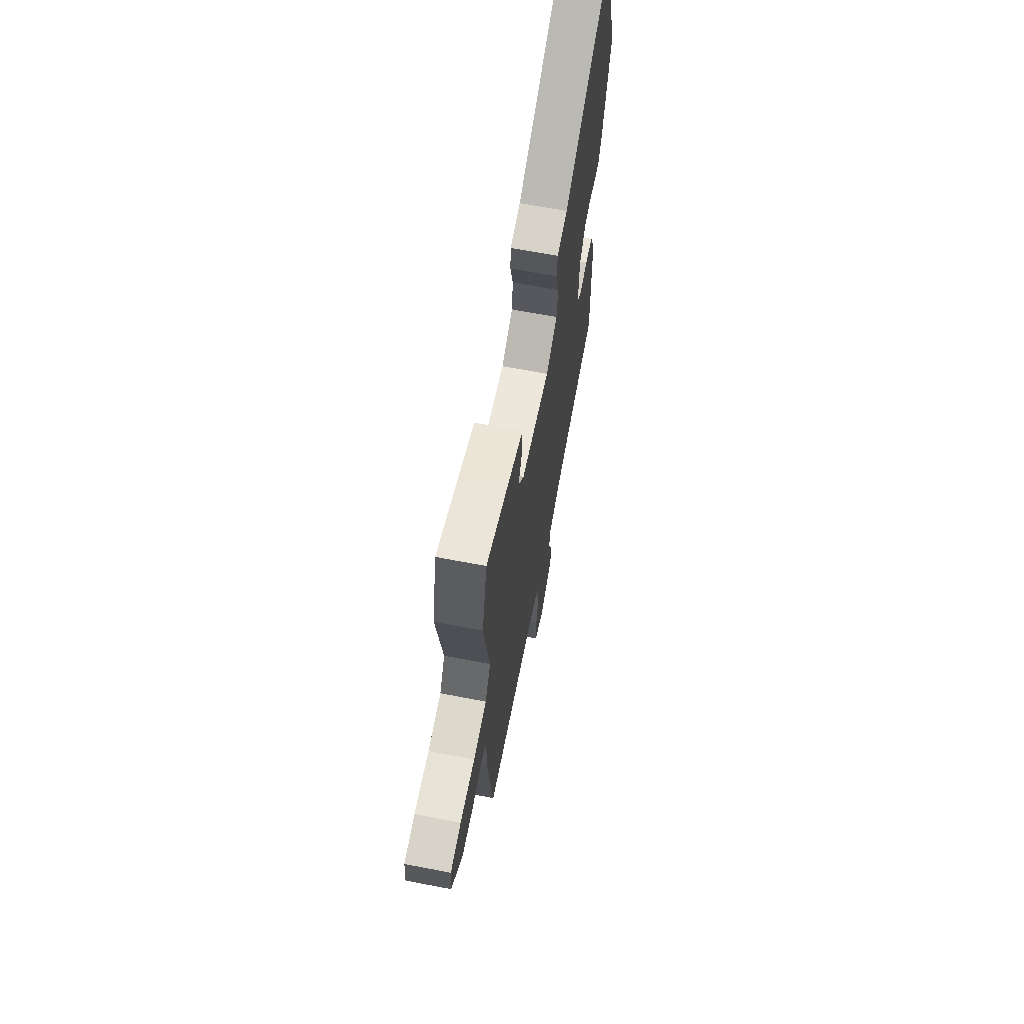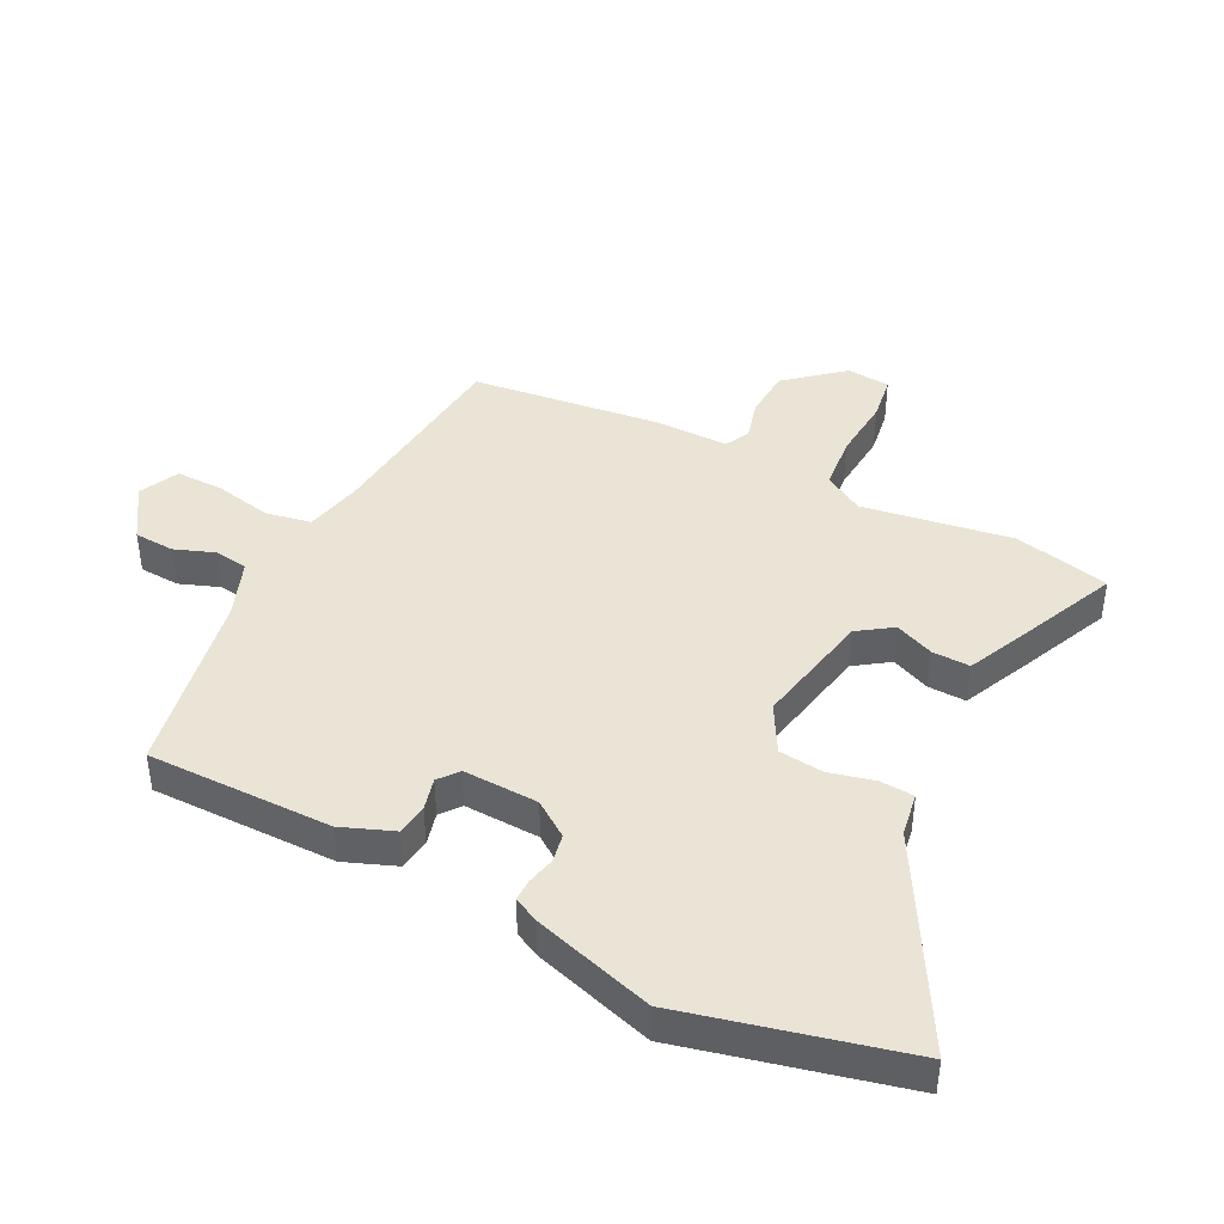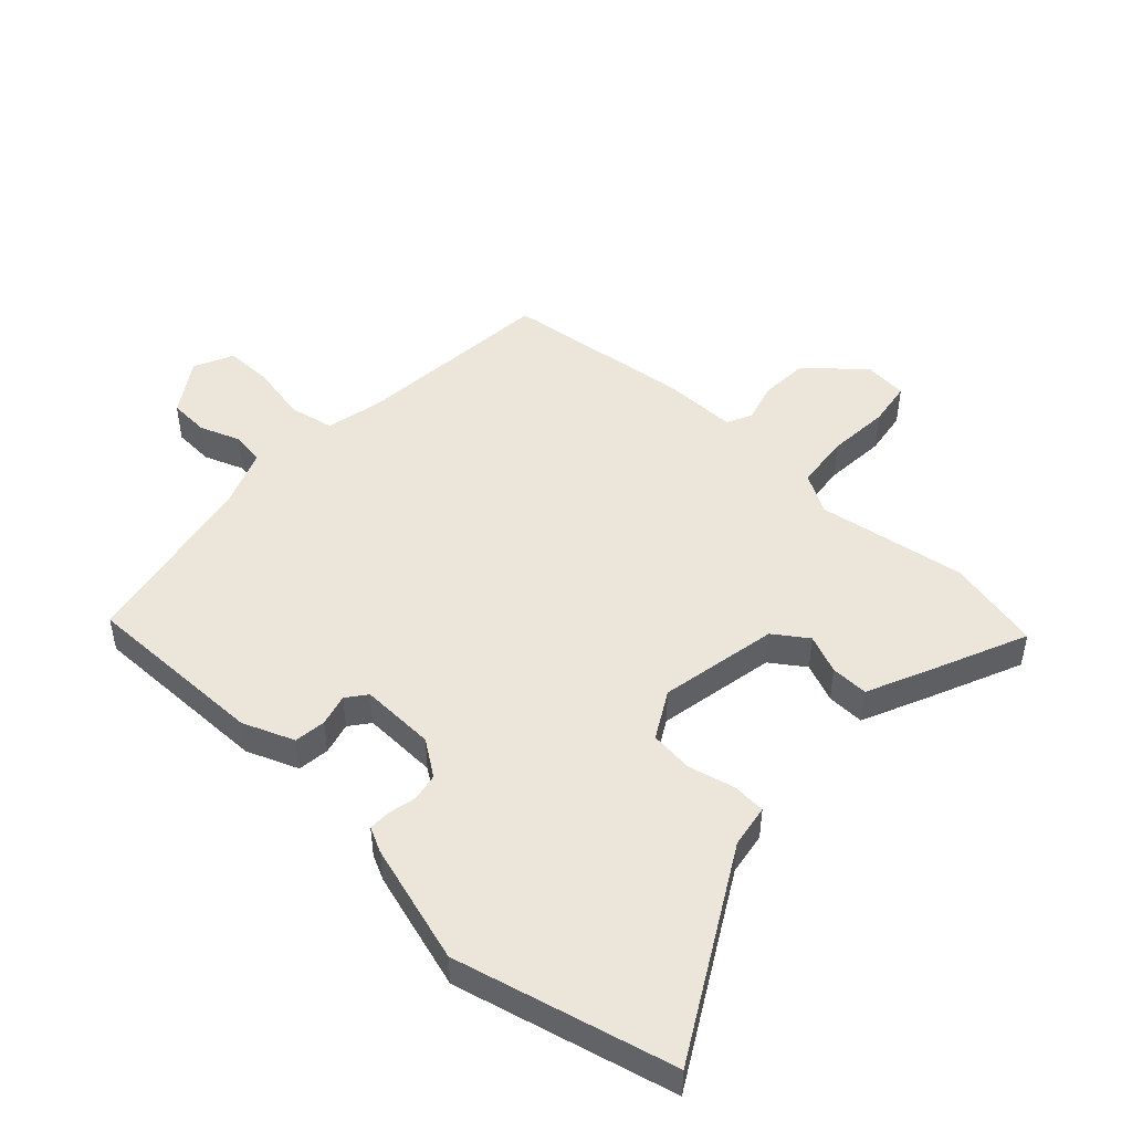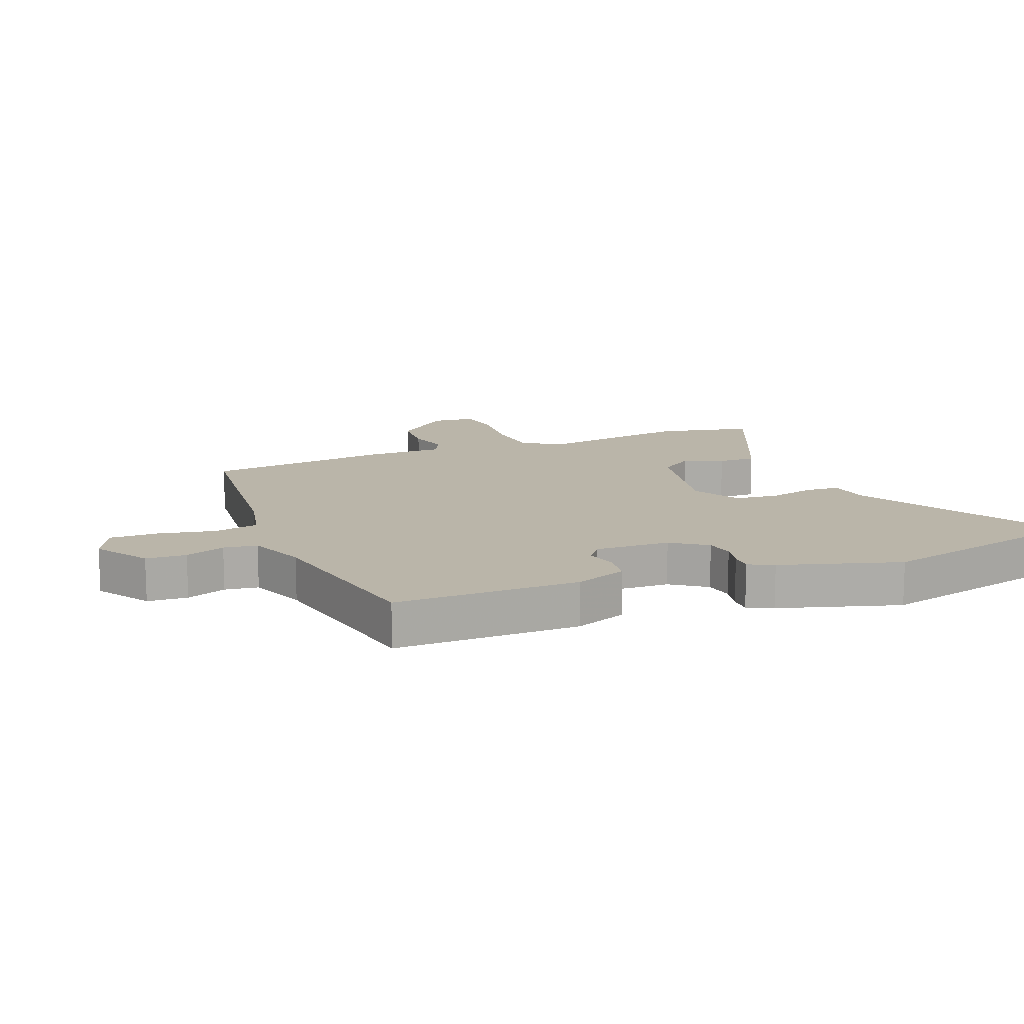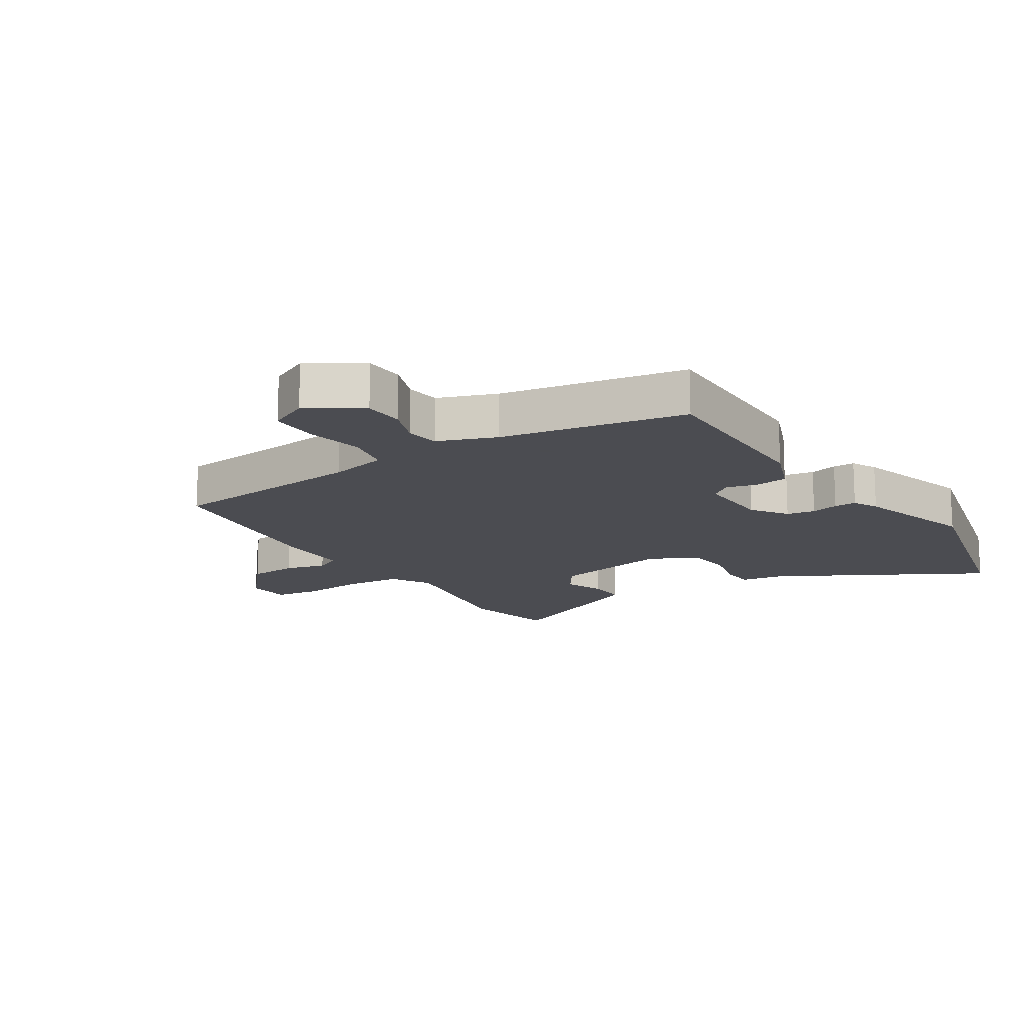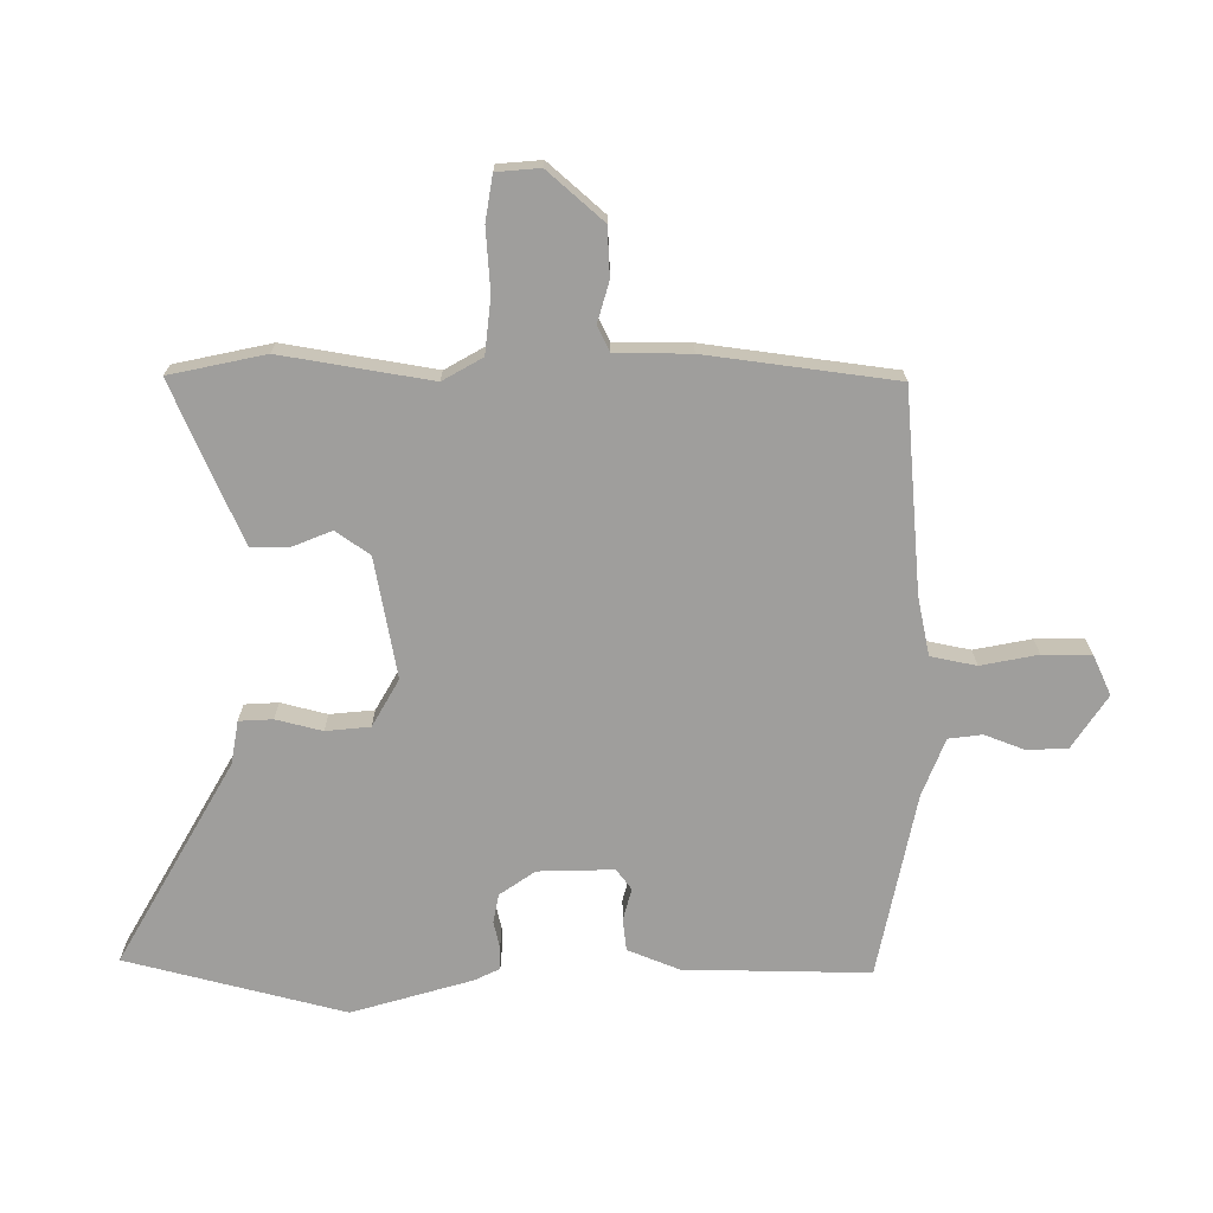
<metadata>
{"format":"obj","ext":"obj","renderer":"f3d","projection":"perspective","resolution":1024,"background":"white","views":[{"elev":66.1,"azim":100.9,"up":"+Z"},{"elev":42.4,"azim":-62.4,"up":"+Y"},{"elev":48.2,"azim":-46.6,"up":"+Y"},{"elev":13.7,"azim":-111.1,"up":"+Y"},{"elev":-15.3,"azim":-146.5,"up":"+Y"},{"elev":-71.0,"azim":89.9,"up":"+Y"}]}
</metadata>
<code>
v -0.542 0.07 0.334
v -0.451 0.07 0.69
v -0.12 0.07 0.5
v -0.05 0.07 0.488
v -0.047 0.07 0.433
v -0.066 0.07 0.358
v -0.059 0.07 0.286
v 0.018 0.07 0.242
v 0.213 0.07 0.278
v 0.252 0.07 0.333
v 0.226 0.07 0.397
v 0.225 0.07 0.459
v 0.336 0.07 0.508
v 0.485 0.07 0.572
v 0.518 0.07 0.416
v 0.477 0.07 0.172
v 0.514 0.07 0.107
v 0.604 0.07 0.097
v 0.706 0.07 0.104
v 0.78 0.07 0.092
v 0.786 0.07 0.021
v 0.707 0.07 -0.069
v 0.627 0.07 -0.073
v 0.561 0.07 -0.054
v 0.52 0.07 -0.074
v 0.519 0.07 -0.196
v 0.478 0.07 -0.504
v 0.151 0.07 -0.532
v 0.056 0.07 -0.552
v 0.041 0.07 -0.626
v 0.059 0.07 -0.719
v 0.059 0.07 -0.798
v -0.006 0.07 -0.828
v -0.092 0.07 -0.771
v -0.095 0.07 -0.705
v -0.07 0.07 -0.64
v -0.077 0.07 -0.585
v -0.171 0.07 -0.548
v -0.471 0.07 -0.487
v -0.466 0.07 -0.185
v -0.432 0.07 -0.101
v -0.38 0.07 -0.095
v -0.328 0.07 -0.109
v -0.295 0.07 -0.084
v -0.298 0.07 0.039
v -0.338 0.07 0.097
v -0.384 0.07 0.106
v -0.429 0.07 0.096
v -0.465 0.07 0.096
v -0.485 0.07 0.137
v -0.542 0 0.334
v -0.451 0 0.69
v -0.12 0 0.5
v -0.05 0 0.488
v -0.047 0 0.433
v -0.066 0 0.358
v -0.059 0 0.286
v 0.018 0 0.242
v 0.213 0 0.278
v 0.252 0 0.333
v 0.226 0 0.397
v 0.225 0 0.459
v 0.336 0 0.508
v 0.485 0 0.572
v 0.518 0 0.416
v 0.477 0 0.172
v 0.514 0 0.107
v 0.604 0 0.097
v 0.706 0 0.104
v 0.78 0 0.092
v 0.786 0 0.021
v 0.707 0 -0.069
v 0.627 0 -0.073
v 0.561 0 -0.054
v 0.52 0 -0.074
v 0.519 0 -0.196
v 0.478 0 -0.504
v 0.151 0 -0.532
v 0.056 0 -0.552
v 0.041 0 -0.626
v 0.059 0 -0.719
v 0.059 0 -0.798
v -0.006 0 -0.828
v -0.092 0 -0.771
v -0.095 0 -0.705
v -0.07 0 -0.64
v -0.077 0 -0.585
v -0.171 0 -0.548
v -0.471 0 -0.487
v -0.466 0 -0.185
v -0.432 0 -0.101
v -0.38 0 -0.095
v -0.328 0 -0.109
v -0.295 0 -0.084
v -0.298 0 0.039
v -0.338 0 0.097
v -0.384 0 0.106
v -0.429 0 0.096
v -0.465 0 0.096
v -0.485 0 0.137
f 47 48 49 50
f 46 47 50 1
f 40 41 42 43
f 38 39 40 43
f 37 38 43 44
f 33 34 35 36
f 33 36 37
f 30 31 32 33
f 29 30 33 37
f 25 26 27 28
f 25 28 29
f 21 22 23 24
f 19 20 21 24
f 18 19 24 25
f 17 18 25 29
f 13 14 15 16
f 11 12 13 16
f 10 11 16 17
f 9 10 17 29
f 3 4 5 6
f 3 6 7
f 46 1 2 3
f 45 46 3 7
f 8 9 29 37
f 37 44 45
f 7 8 37 45
f 100 99 98 97
f 51 100 97 96
f 93 92 91 90
f 93 90 89 88
f 94 93 88 87
f 86 85 84 83
f 87 86 83
f 83 82 81 80
f 87 83 80 79
f 78 77 76 75
f 79 78 75
f 74 73 72 71
f 74 71 70 69
f 75 74 69 68
f 79 75 68 67
f 66 65 64 63
f 66 63 62 61
f 67 66 61 60
f 79 67 60 59
f 56 55 54 53
f 57 56 53
f 53 52 51 96
f 57 53 96 95
f 87 79 59 58
f 95 94 87
f 95 87 58 57
f 1 51 52 2
f 2 52 53 3
f 3 53 54 4
f 4 54 55 5
f 5 55 56 6
f 6 56 57 7
f 7 57 58 8
f 8 58 59 9
f 9 59 60 10
f 10 60 61 11
f 11 61 62 12
f 12 62 63 13
f 13 63 64 14
f 14 64 65 15
f 15 65 66 16
f 16 66 67 17
f 17 67 68 18
f 18 68 69 19
f 19 69 70 20
f 20 70 71 21
f 21 71 72 22
f 22 72 73 23
f 23 73 74 24
f 24 74 75 25
f 25 75 76 26
f 26 76 77 27
f 27 77 78 28
f 28 78 79 29
f 29 79 80 30
f 30 80 81 31
f 31 81 82 32
f 32 82 83 33
f 33 83 84 34
f 34 84 85 35
f 35 85 86 36
f 36 86 87 37
f 37 87 88 38
f 38 88 89 39
f 39 89 90 40
f 40 90 91 41
f 41 91 92 42
f 42 92 93 43
f 43 93 94 44
f 44 94 95 45
f 45 95 96 46
f 46 96 97 47
f 47 97 98 48
f 48 98 99 49
f 49 99 100 50
f 50 100 51 1

</code>
